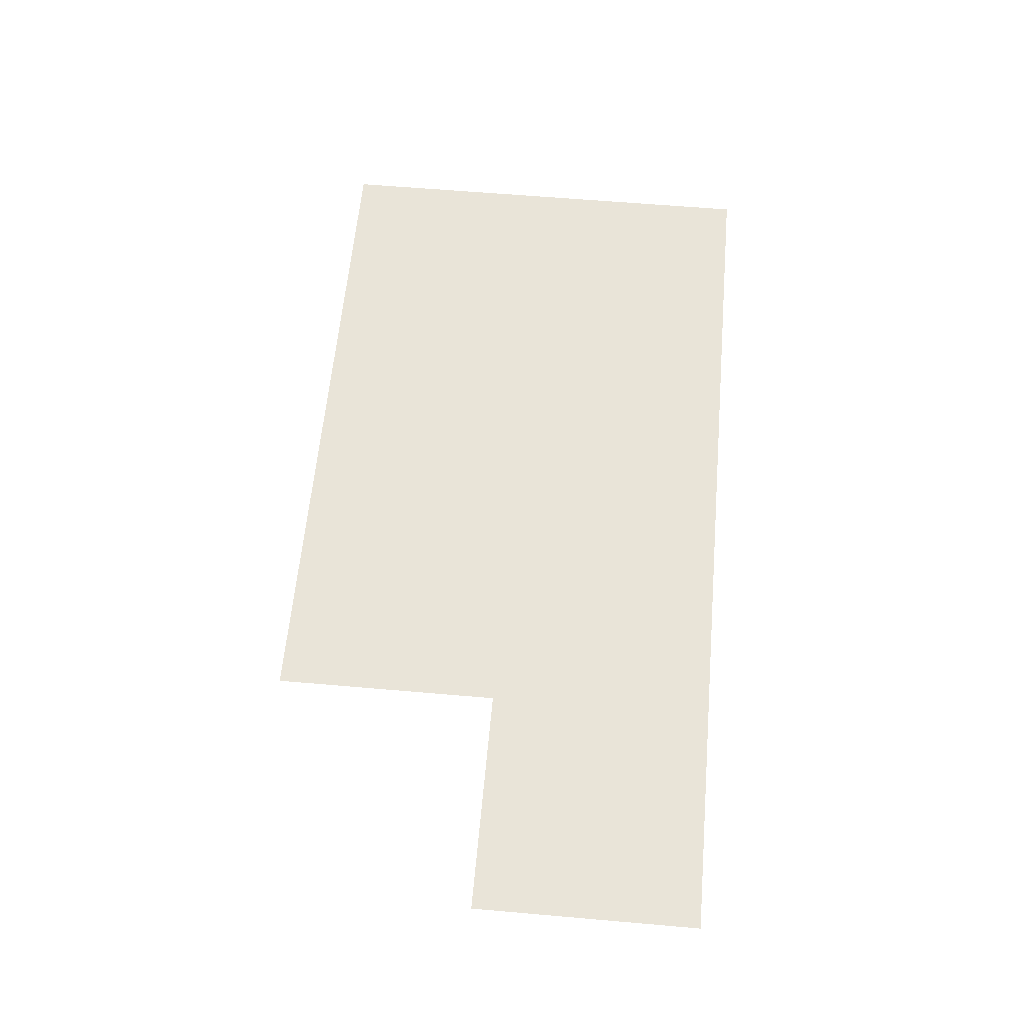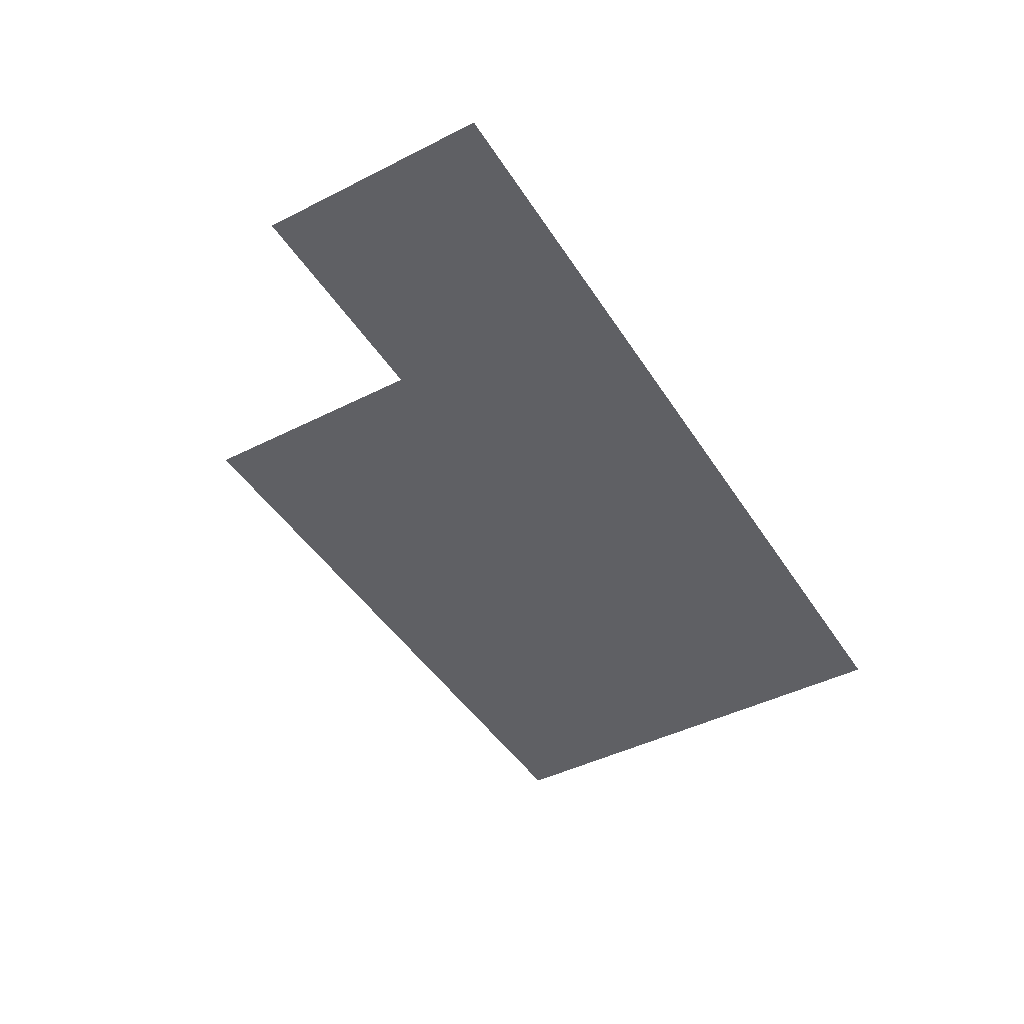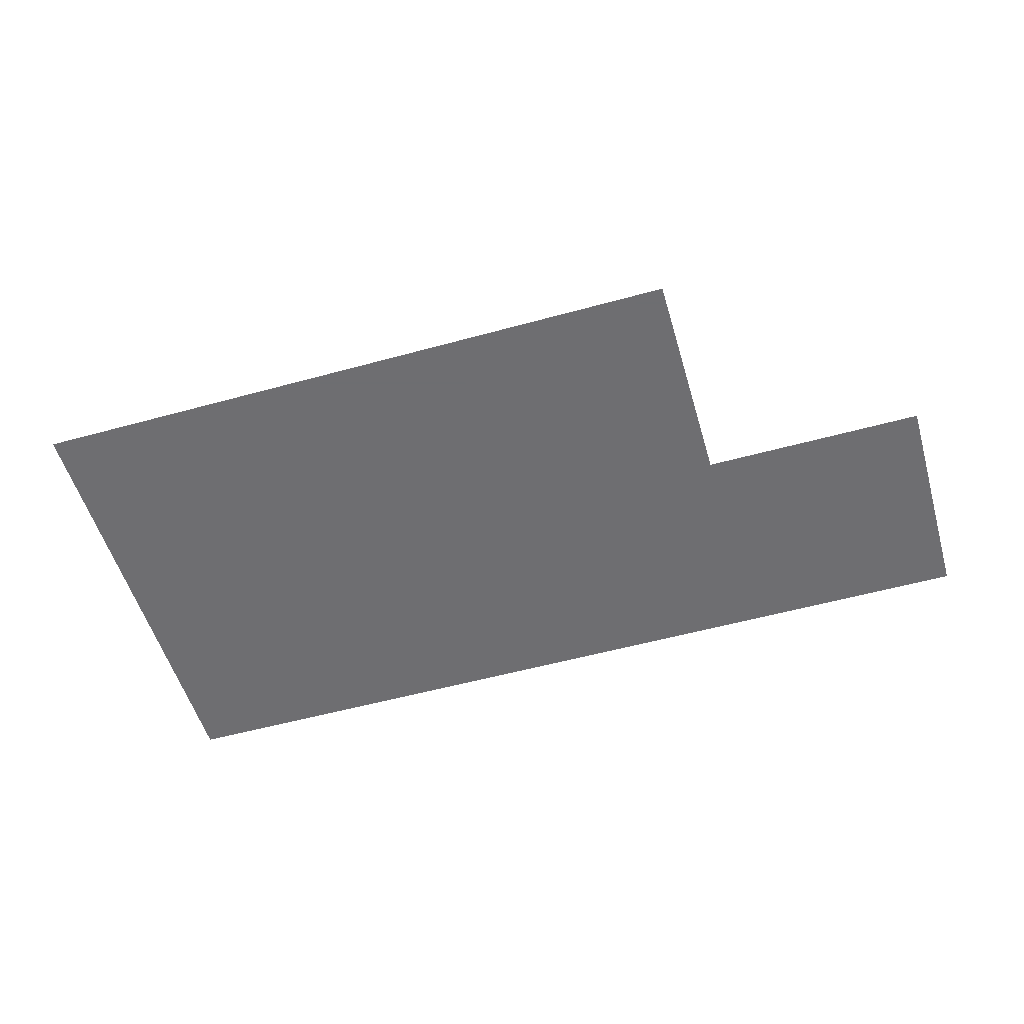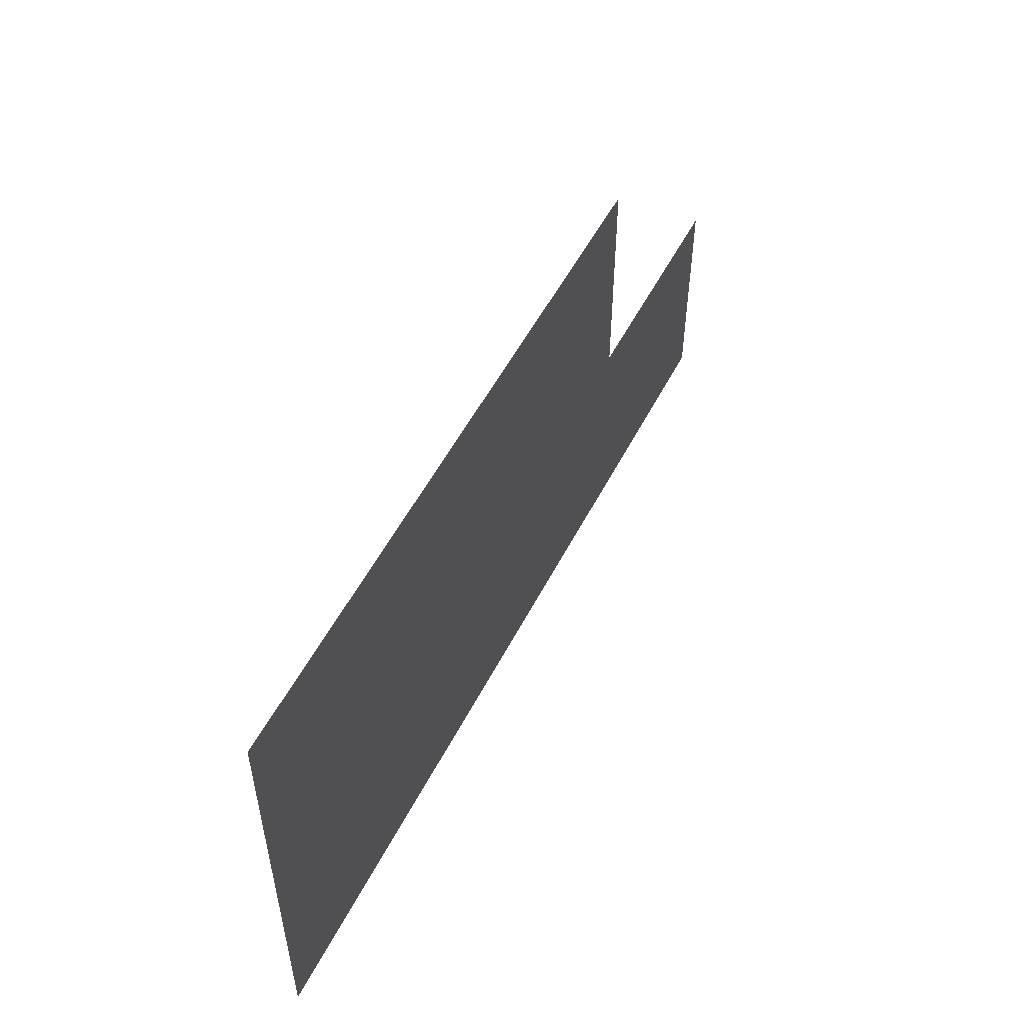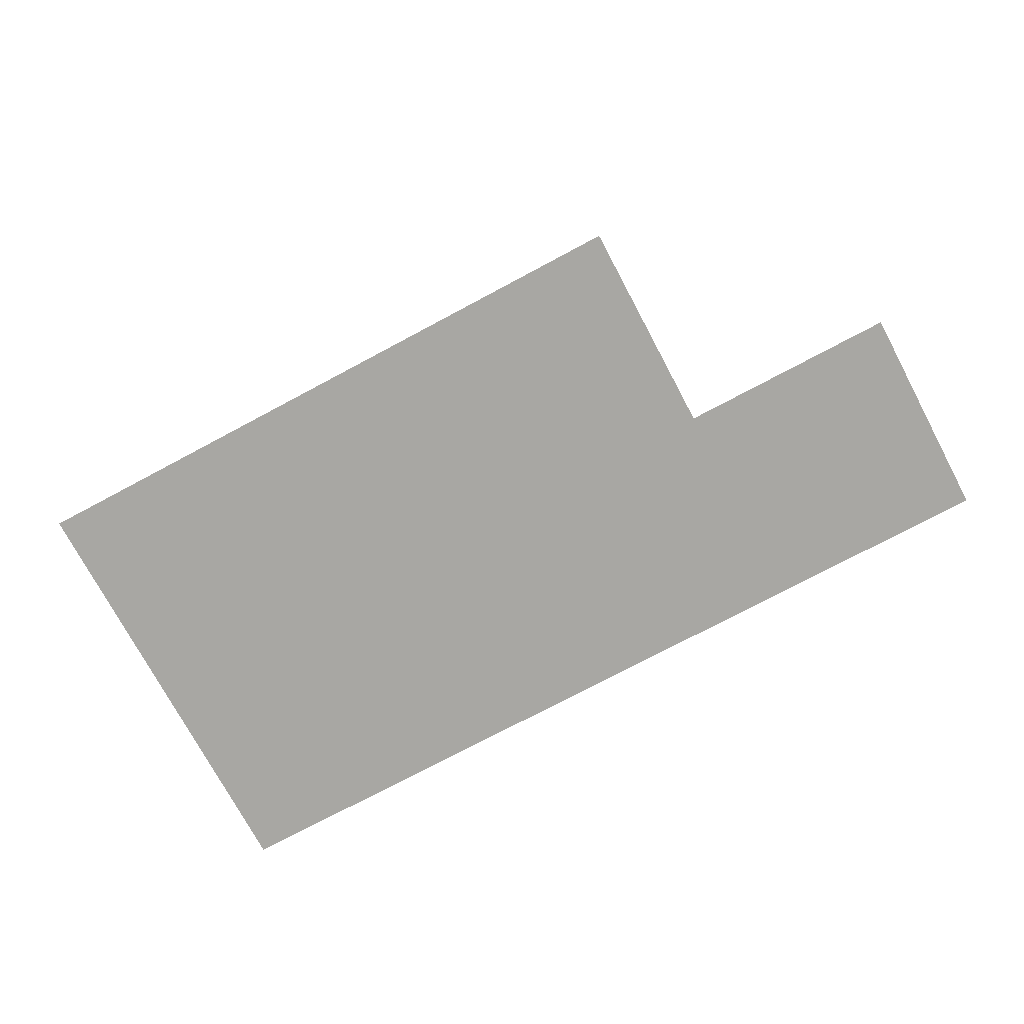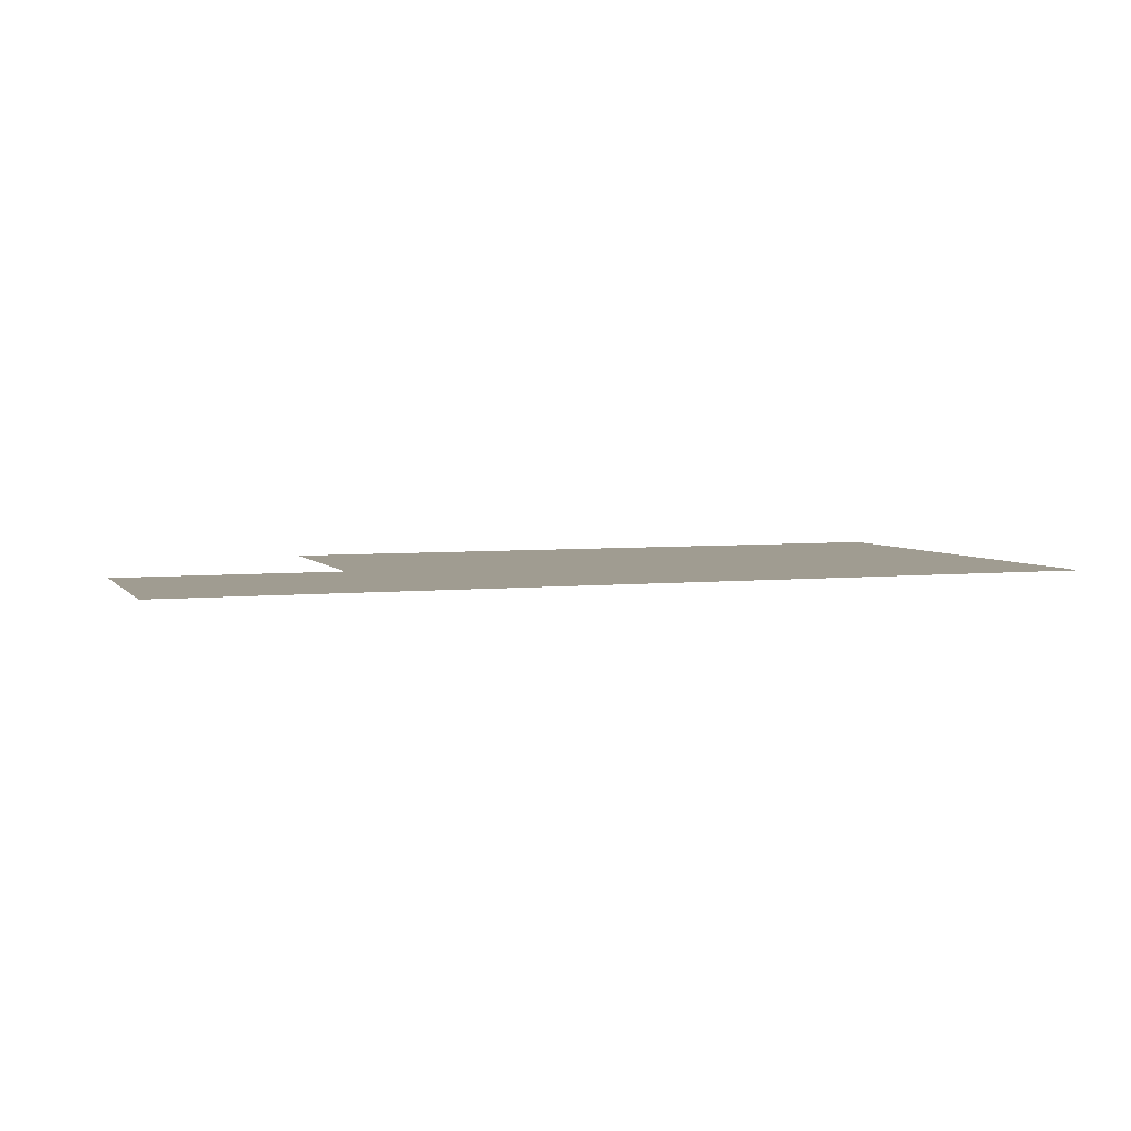
<metadata>
{"format":"obj","ext":"obj","renderer":"f3d","projection":"perspective","resolution":1024,"background":"white","views":[{"elev":60.3,"azim":-84.9,"up":"+Z"},{"elev":-44.6,"azim":-59.5,"up":"+Z"},{"elev":-54.4,"azim":-163.7,"up":"+Z"},{"elev":52.6,"azim":116.6,"up":"+Y"},{"elev":-74.5,"azim":-151.9,"up":"+Z"},{"elev":4.4,"azim":-19.6,"up":"+Z"}]}
</metadata>
<code>
v 2.5 16.5 0
v 2.5 17.5 0
v 3.5 16.5 0
v 3.5 17.5 0
v 3.5 18.5 0
v 4.5 16.5 0
v 4.5 17.5 0
v 4.5 18.5 0
v 5.5 16.5 0
v 5.5 17.5 0
v 5.5 18.5 0
v 6.5 16.5 0
v 6.5 17.5 0
v 6.5 18.5 0
f 6 10 7
f 6 9 10
f 3 7 4
f 3 6 7
f 1 4 2
f 1 3 4
f 7 11 8
f 7 10 11
f 9 13 10
f 9 12 13
f 10 14 11
f 10 13 14
f 4 8 5
f 4 7 8

</code>
